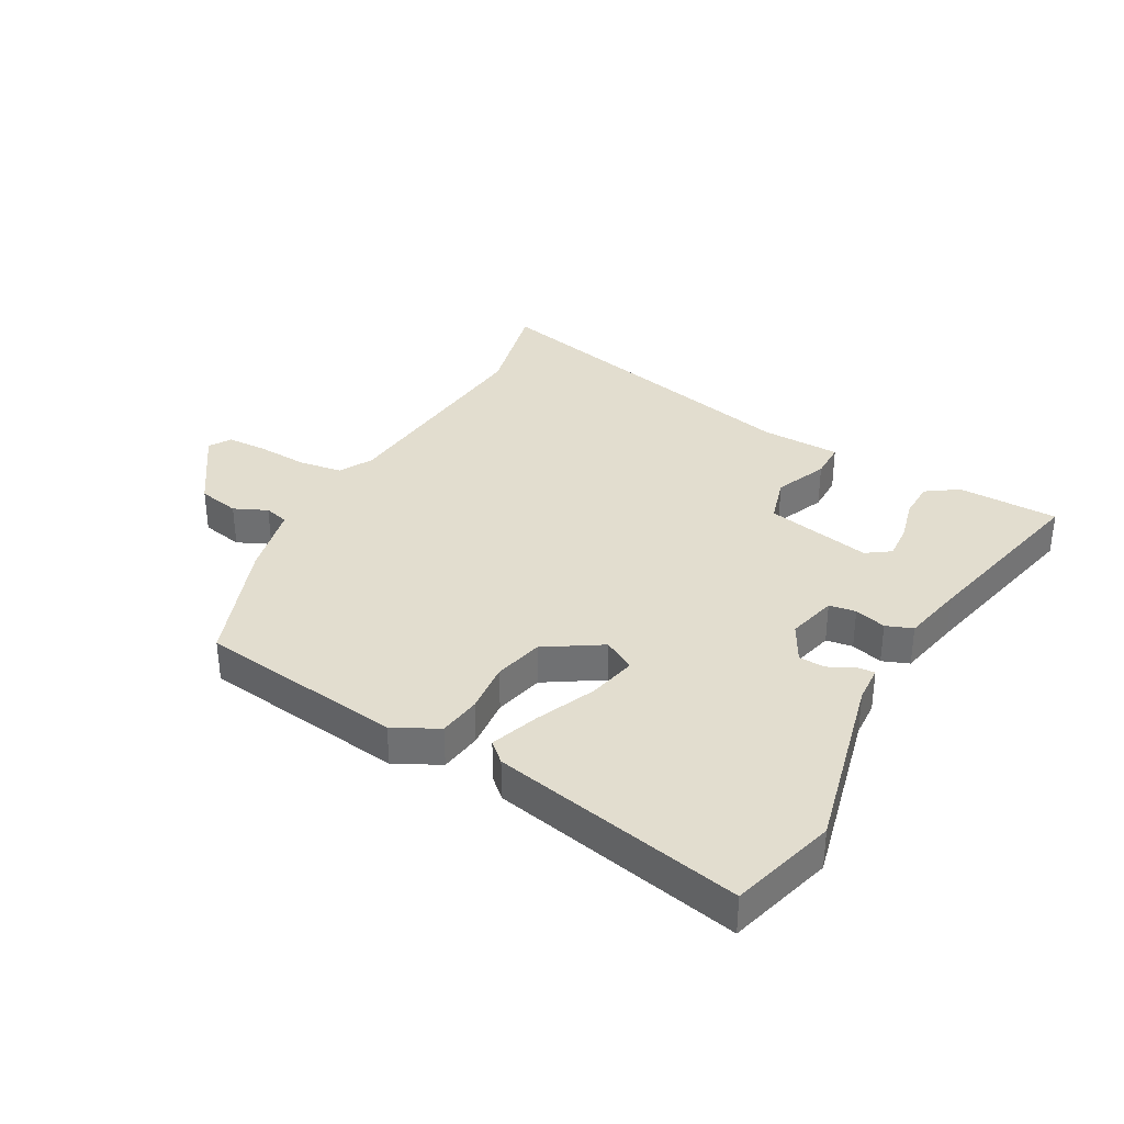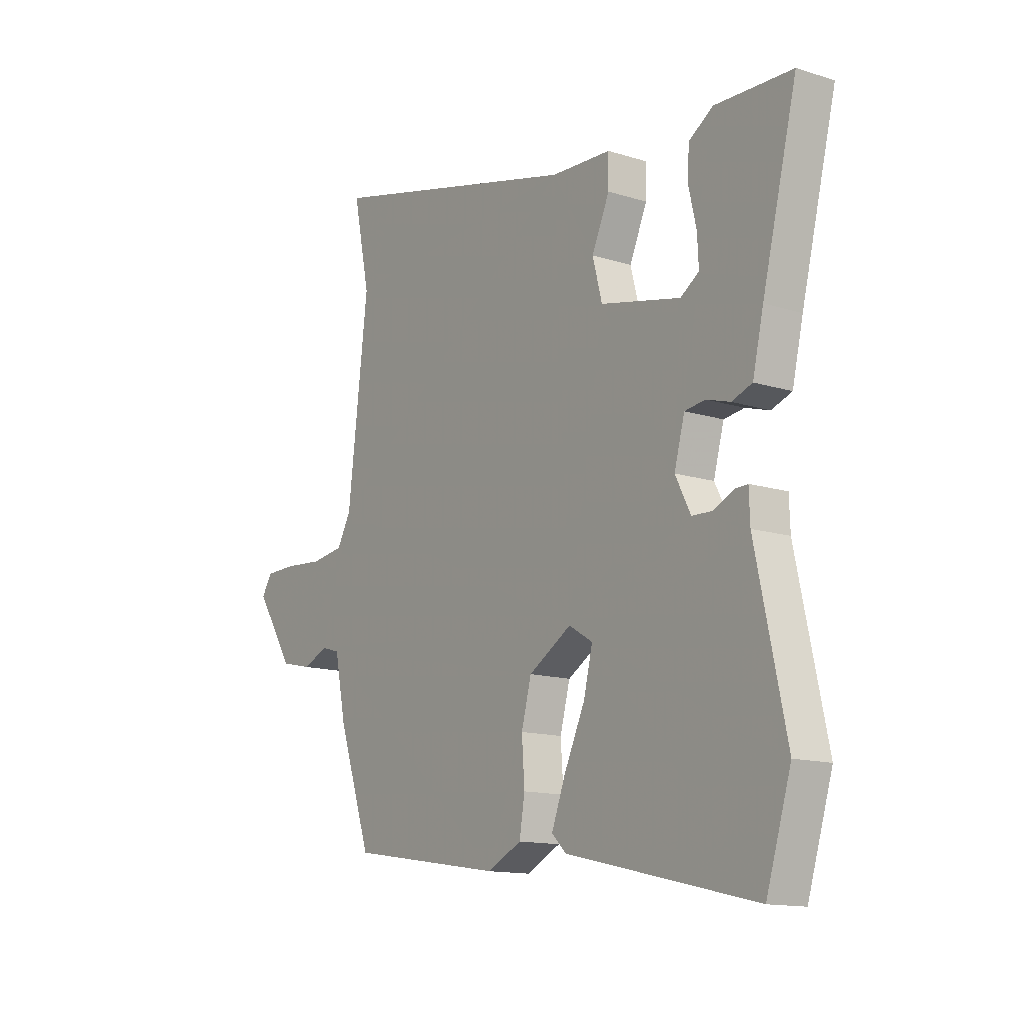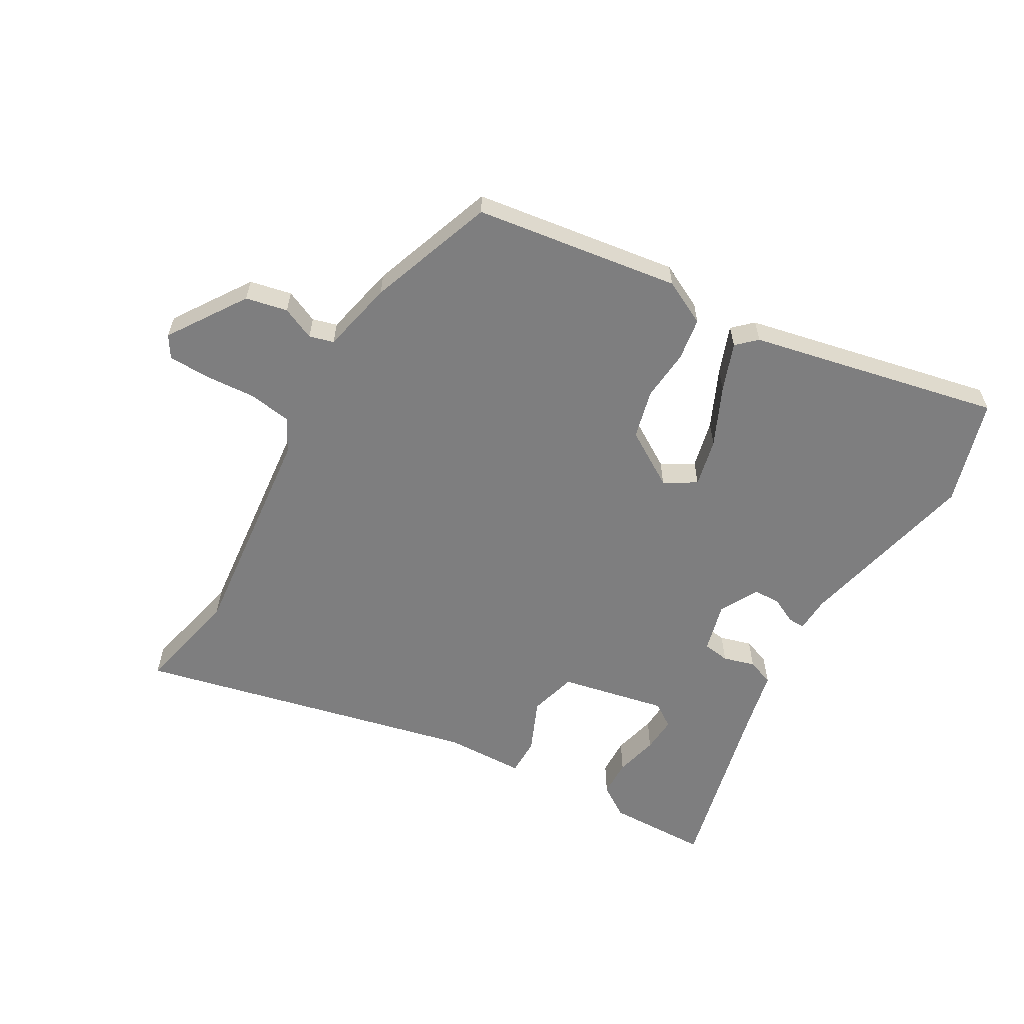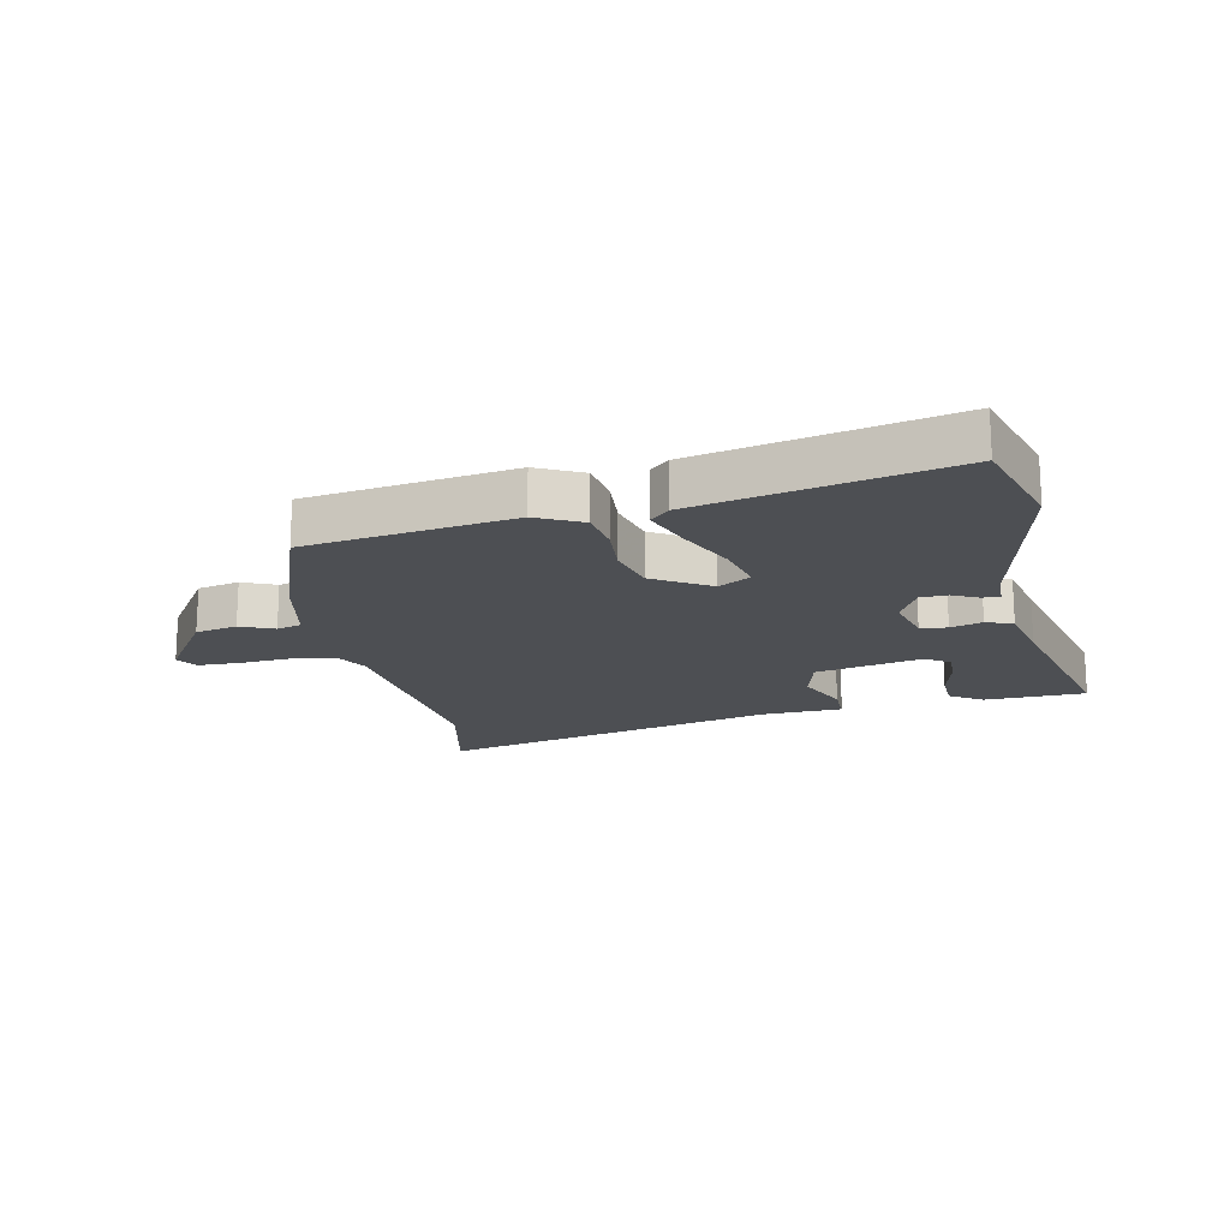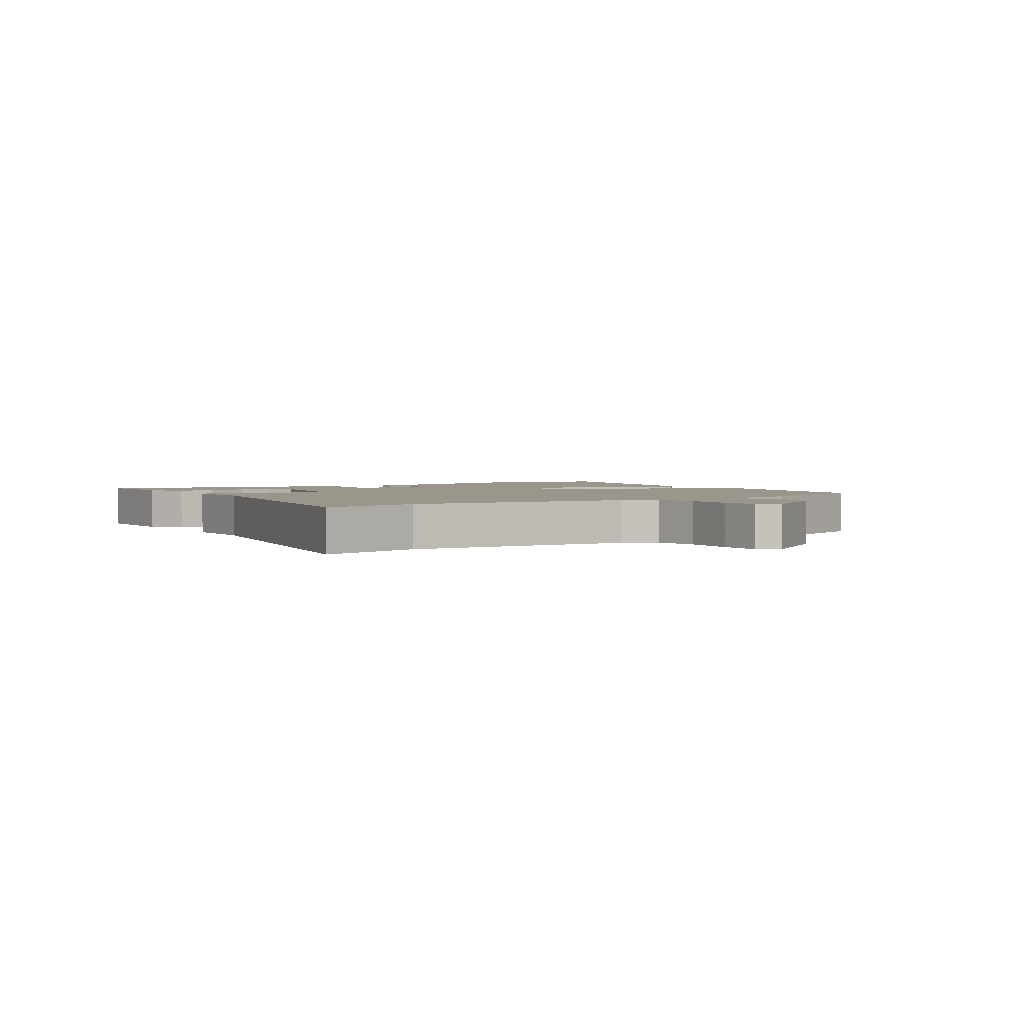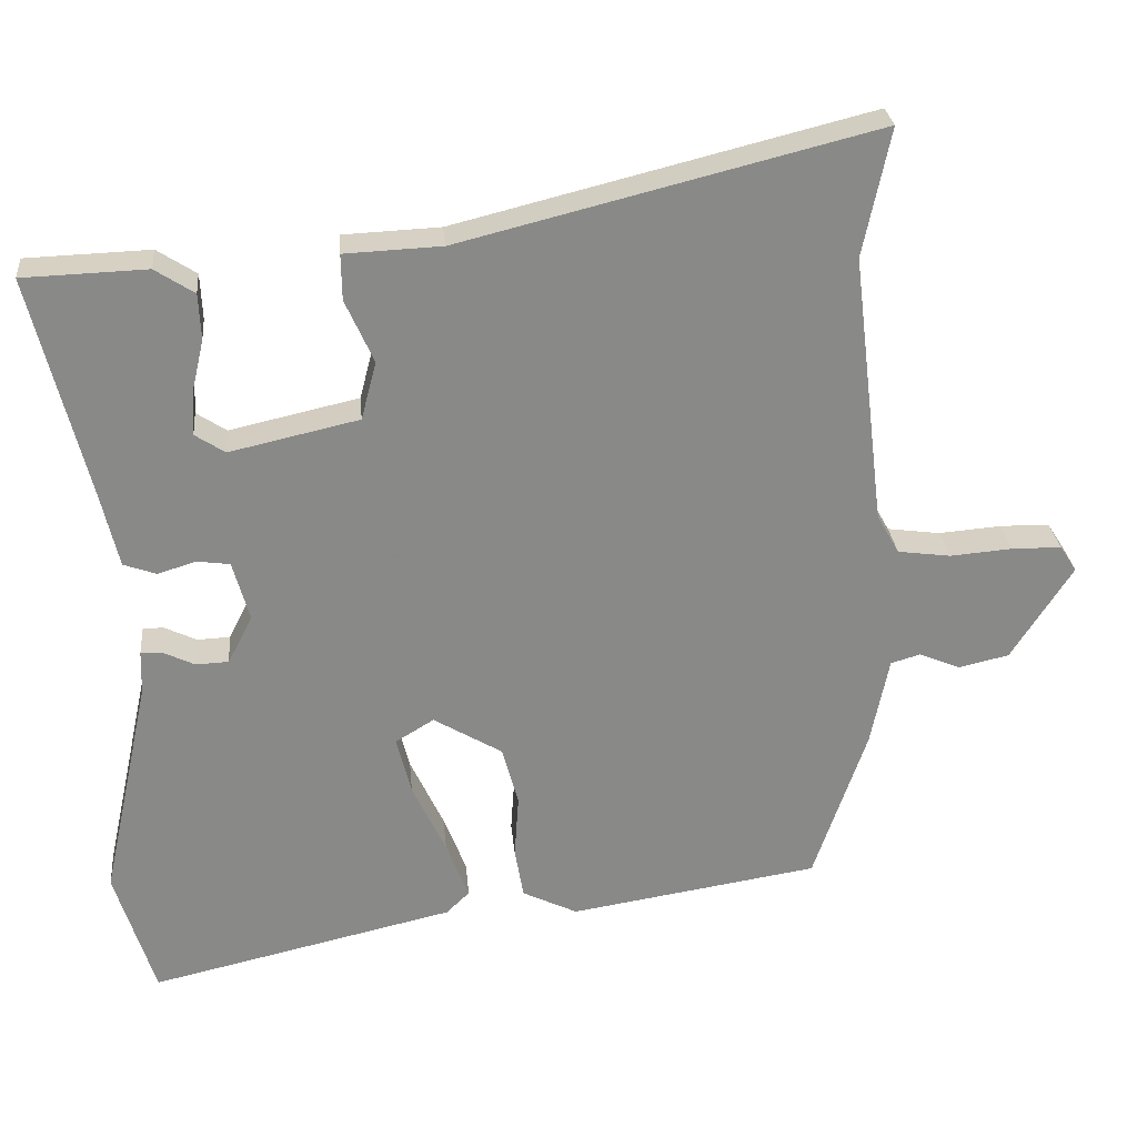
<metadata>
{"format":"obj","ext":"obj","renderer":"f3d","projection":"perspective","resolution":1024,"background":"white","views":[{"elev":35.0,"azim":-152.3,"up":"+Y"},{"elev":-13.6,"azim":-125.3,"up":"+Z"},{"elev":-59.5,"azim":149.2,"up":"+Y"},{"elev":-17.7,"azim":-168.6,"up":"+Y"},{"elev":2.3,"azim":54.7,"up":"+Y"},{"elev":27.4,"azim":-5.3,"up":"+Z"}]}
</metadata>
<code>
v -0.474 0.07 -0.583
v -0.529 0.07 -0.406
v -0.462 0.07 -0.098
v -0.46 0.07 -0.037
v -0.431 0.07 -0.038
v -0.387 0.07 -0.059
v -0.342 0.07 -0.057
v -0.308 0.07 0.009
v -0.331 0.07 0.092
v -0.376 0.07 0.098
v -0.429 0.07 0.082
v -0.474 0.07 0.098
v -0.498 0.07 0.201
v -0.575 0.07 0.508
v -0.405 0.07 0.514
v -0.351 0.07 0.479
v -0.348 0.07 0.416
v -0.365 0.07 0.343
v -0.368 0.07 0.283
v -0.327 0.07 0.256
v -0.149 0.07 0.296
v -0.128 0.07 0.376
v -0.167 0.07 0.463
v -0.168 0.07 0.526
v -0.034 0.07 0.532
v 0.536 0.07 0.674
v 0.499 0.07 0.497
v 0.544 0.07 0.123
v 0.575 0.07 0.068
v 0.648 0.07 0.058
v 0.734 0.07 0.065
v 0.803 0.07 0.064
v 0.826 0.07 0.028
v 0.742 0.07 -0.103
v 0.672 0.07 -0.119
v 0.616 0.07 -0.095
v 0.575 0.07 -0.107
v 0.55 0.07 -0.23
v 0.477 0.07 -0.444
v 0.133 0.07 -0.498
v 0.057 0.07 -0.461
v 0.045 0.07 -0.39
v 0.051 0.07 -0.303
v 0.029 0.07 -0.221
v -0.066 0.07 -0.164
v -0.119 0.07 -0.196
v -0.099 0.07 -0.277
v -0.053 0.07 -0.375
v -0.022 0.07 -0.456
v -0.054 0.07 -0.487
v -0.474 0 -0.583
v -0.529 0 -0.406
v -0.462 0 -0.098
v -0.46 0 -0.037
v -0.431 0 -0.038
v -0.387 0 -0.059
v -0.342 0 -0.057
v -0.308 0 0.009
v -0.331 0 0.092
v -0.376 0 0.098
v -0.429 0 0.082
v -0.474 0 0.098
v -0.498 0 0.201
v -0.575 0 0.508
v -0.405 0 0.514
v -0.351 0 0.479
v -0.348 0 0.416
v -0.365 0 0.343
v -0.368 0 0.283
v -0.327 0 0.256
v -0.149 0 0.296
v -0.128 0 0.376
v -0.167 0 0.463
v -0.168 0 0.526
v -0.034 0 0.532
v 0.536 0 0.674
v 0.499 0 0.497
v 0.544 0 0.123
v 0.575 0 0.068
v 0.648 0 0.058
v 0.734 0 0.065
v 0.803 0 0.064
v 0.826 0 0.028
v 0.742 0 -0.103
v 0.672 0 -0.119
v 0.616 0 -0.095
v 0.575 0 -0.107
v 0.55 0 -0.23
v 0.477 0 -0.444
v 0.133 0 -0.498
v 0.057 0 -0.461
v 0.045 0 -0.39
v 0.051 0 -0.303
v 0.029 0 -0.221
v -0.066 0 -0.164
v -0.119 0 -0.196
v -0.099 0 -0.277
v -0.053 0 -0.375
v -0.022 0 -0.456
v -0.054 0 -0.487
f 47 48 49 50
f 46 47 50 1
f 40 41 42 43
f 40 43 44
f 37 38 39 40
f 37 40 44
f 36 37 44 45
f 34 35 36
f 33 34 36
f 30 31 32 33
f 29 30 33 36
f 28 29 36 45
f 25 26 27
f 25 27 28 45
f 22 23 24 25
f 21 22 25 45
f 15 16 17 18
f 13 14 15 18
f 13 18 19
f 10 11 12 13
f 9 10 13 19
f 8 9 19 20
f 3 4 5 6
f 3 6 7
f 46 1 2 3
f 46 3 7
f 45 46 7 8
f 8 20 21 45
f 100 99 98 97
f 51 100 97 96
f 93 92 91 90
f 94 93 90
f 90 89 88 87
f 94 90 87
f 95 94 87 86
f 86 85 84
f 86 84 83
f 83 82 81 80
f 86 83 80 79
f 95 86 79 78
f 77 76 75
f 95 78 77 75
f 75 74 73 72
f 95 75 72 71
f 68 67 66 65
f 68 65 64 63
f 69 68 63
f 63 62 61 60
f 69 63 60 59
f 70 69 59 58
f 56 55 54 53
f 57 56 53
f 53 52 51 96
f 57 53 96
f 58 57 96 95
f 95 71 70 58
f 1 51 52 2
f 2 52 53 3
f 3 53 54 4
f 4 54 55 5
f 5 55 56 6
f 6 56 57 7
f 7 57 58 8
f 8 58 59 9
f 9 59 60 10
f 10 60 61 11
f 11 61 62 12
f 12 62 63 13
f 13 63 64 14
f 14 64 65 15
f 15 65 66 16
f 16 66 67 17
f 17 67 68 18
f 18 68 69 19
f 19 69 70 20
f 20 70 71 21
f 21 71 72 22
f 22 72 73 23
f 23 73 74 24
f 24 74 75 25
f 25 75 76 26
f 26 76 77 27
f 27 77 78 28
f 28 78 79 29
f 29 79 80 30
f 30 80 81 31
f 31 81 82 32
f 32 82 83 33
f 33 83 84 34
f 34 84 85 35
f 35 85 86 36
f 36 86 87 37
f 37 87 88 38
f 38 88 89 39
f 39 89 90 40
f 40 90 91 41
f 41 91 92 42
f 42 92 93 43
f 43 93 94 44
f 44 94 95 45
f 45 95 96 46
f 46 96 97 47
f 47 97 98 48
f 48 98 99 49
f 49 99 100 50
f 50 100 51 1

</code>
